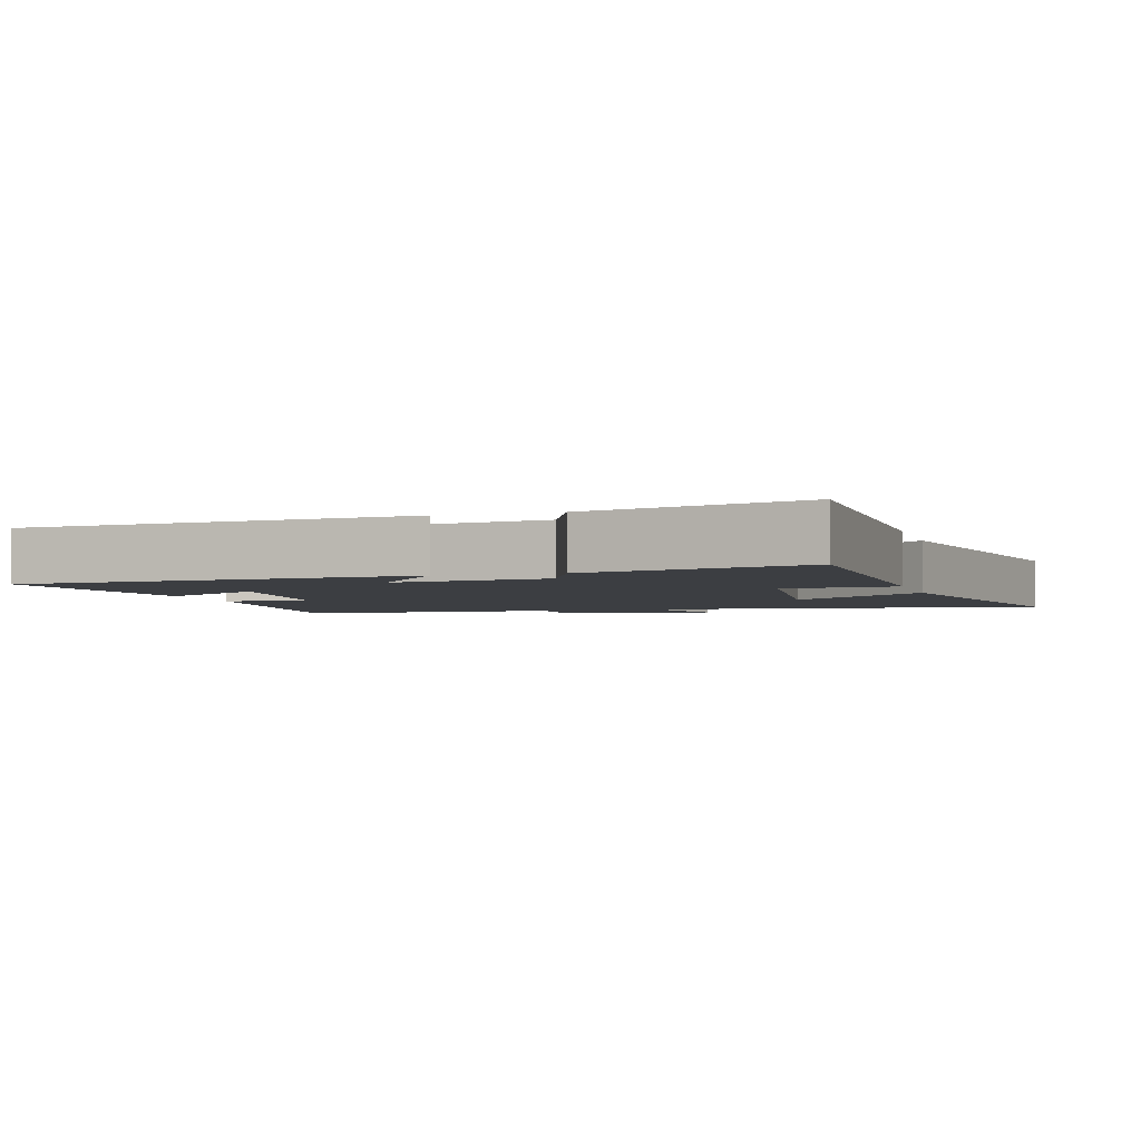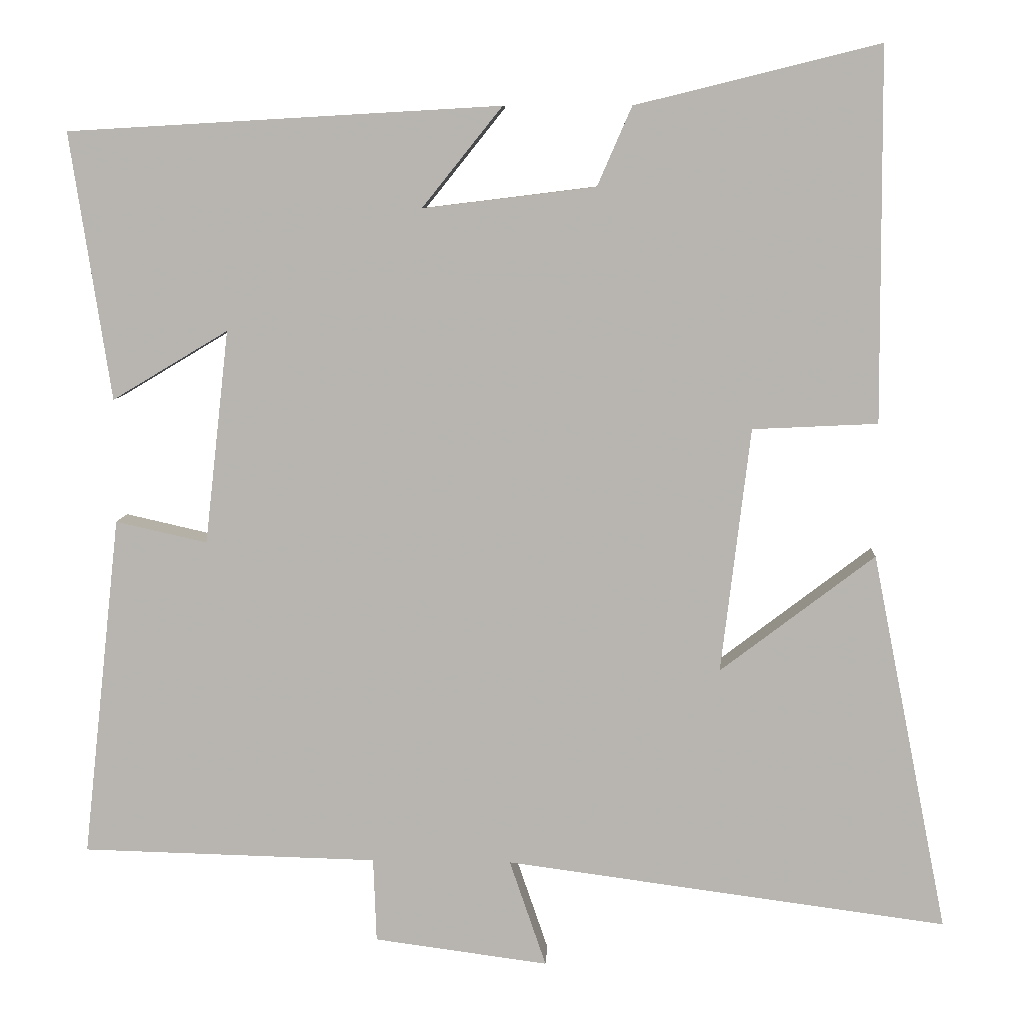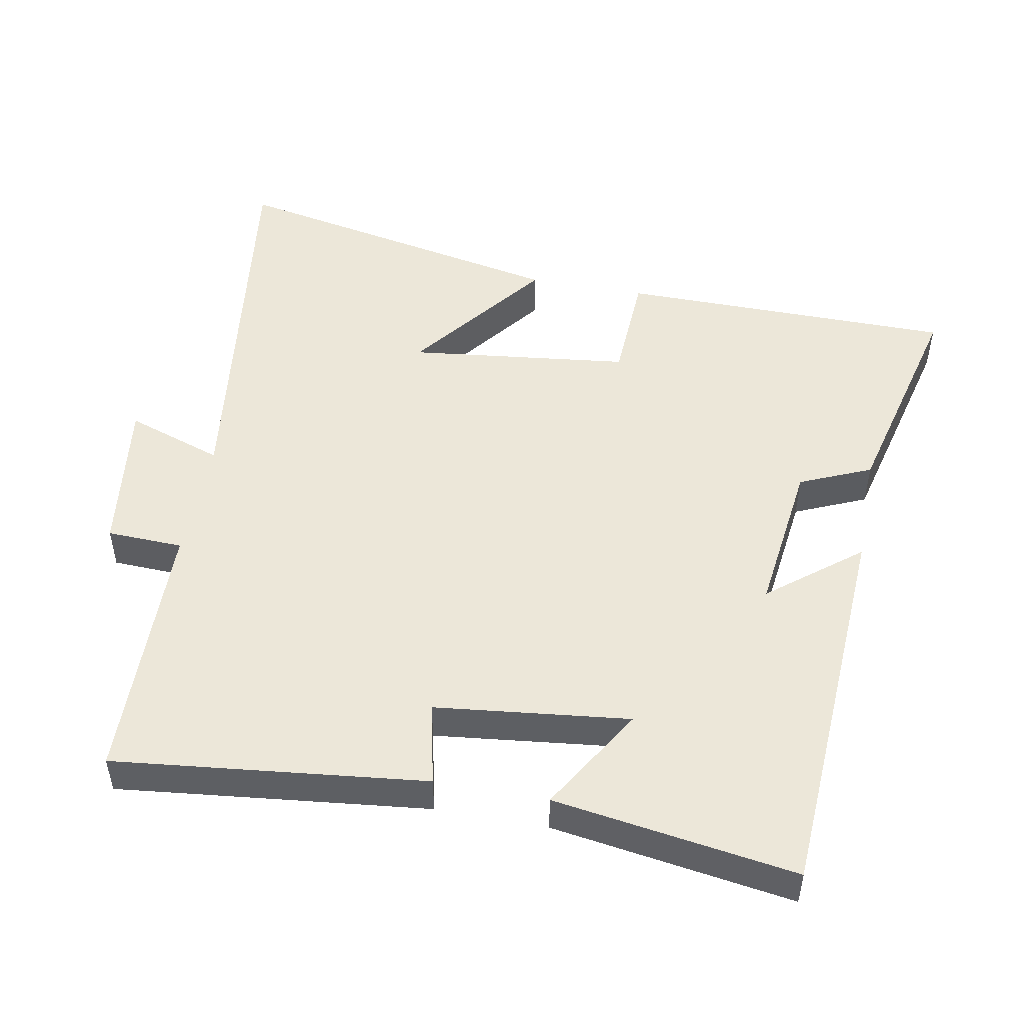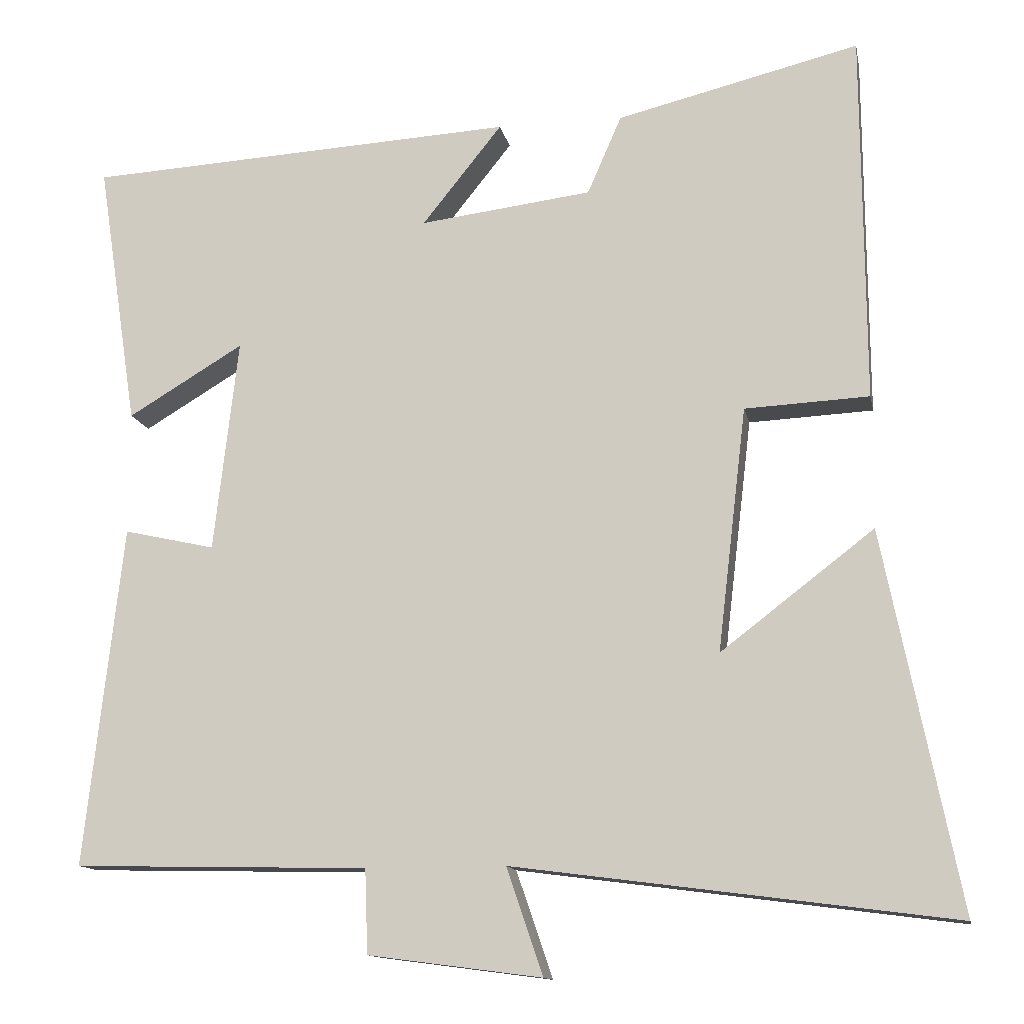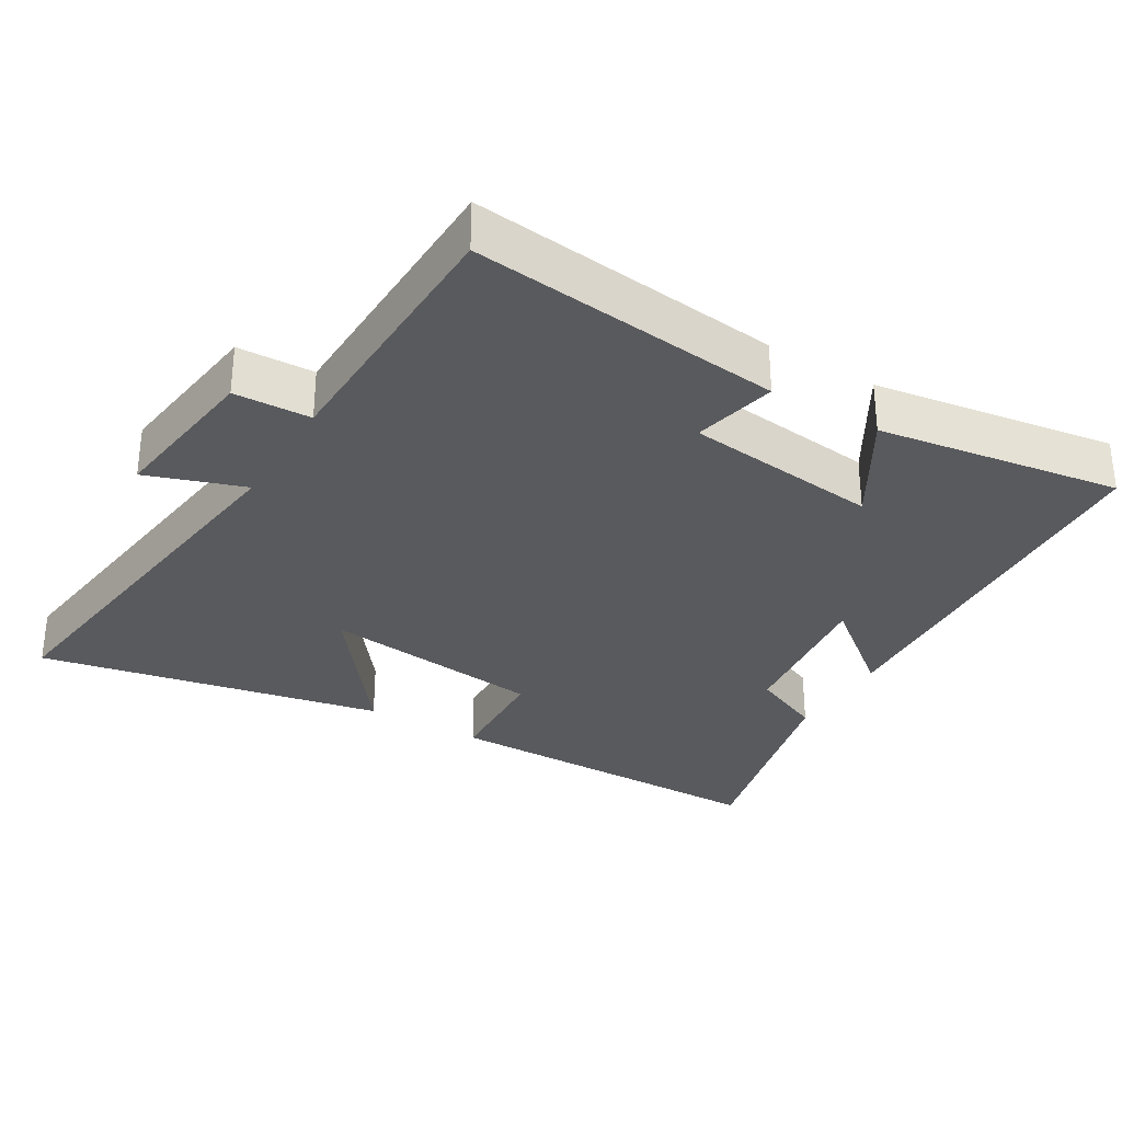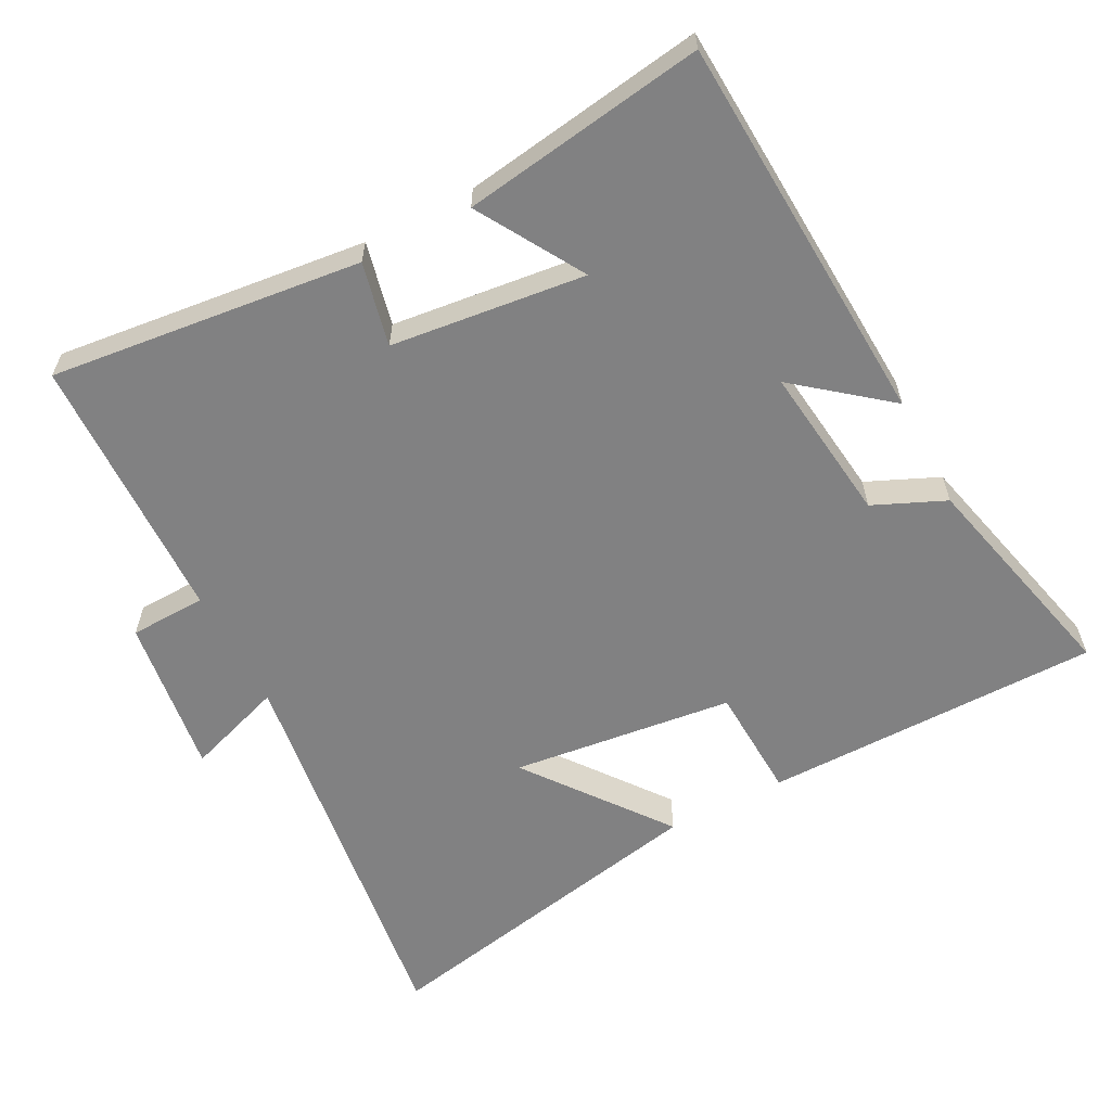
<metadata>
{"format":"obj","ext":"obj","renderer":"f3d","projection":"perspective","resolution":1024,"background":"white","views":[{"elev":-3.3,"azim":16.8,"up":"+Y"},{"elev":8.1,"azim":3.1,"up":"+Z"},{"elev":49.6,"azim":-79.4,"up":"+Y"},{"elev":-13.0,"azim":11.0,"up":"+Z"},{"elev":-31.4,"azim":-120.8,"up":"+Y"},{"elev":-60.5,"azim":-62.5,"up":"+Y"}]}
</metadata>
<code>
v 0.497 0.07 0.578
v 0.5 0.07 0.093
v 0.337 0.07 0.085
v 0.299 0.07 -0.235
v 0.5 0.07 -0.081
v 0.599 0.07 -0.576
v 0.022 0.07 -0.5
v 0.07 0.07 -0.64
v -0.158 0.07 -0.61
v -0.162 0.07 -0.5
v -0.55 0.07 -0.491
v -0.5 0.07 -0.043
v -0.38 0.07 -0.07
v -0.348 0.07 0.21
v -0.5 0.07 0.119
v -0.553 0.07 0.468
v 0.013 0.07 0.5
v -0.092 0.07 0.369
v 0.134 0.07 0.397
v 0.179 0.07 0.5
v 0.497 0 0.578
v 0.5 0 0.093
v 0.337 0 0.085
v 0.299 0 -0.235
v 0.5 0 -0.081
v 0.599 0 -0.576
v 0.022 0 -0.5
v 0.07 0 -0.64
v -0.158 0 -0.61
v -0.162 0 -0.5
v -0.55 0 -0.491
v -0.5 0 -0.043
v -0.38 0 -0.07
v -0.348 0 0.21
v -0.5 0 0.119
v -0.553 0 0.468
v 0.013 0 0.5
v -0.092 0 0.369
v 0.134 0 0.397
v 0.179 0 0.5
f 1 2 3
f 20 1 3
f 19 20 3
f 18 19 3 4
f 16 17 18
f 15 16 18
f 14 15 18
f 13 14 18 4
f 12 13 4
f 11 12 4
f 10 11 4
f 7 8 9 10
f 7 10 4
f 4 5 6 7
f 23 22 21
f 23 21 40
f 23 40 39
f 24 23 39 38
f 38 37 36
f 38 36 35
f 38 35 34
f 24 38 34 33
f 24 33 32
f 24 32 31
f 24 31 30
f 30 29 28 27
f 24 30 27
f 27 26 25 24
f 1 21 22 2
f 2 22 23 3
f 3 23 24 4
f 4 24 25 5
f 5 25 26 6
f 6 26 27 7
f 7 27 28 8
f 8 28 29 9
f 9 29 30 10
f 10 30 31 11
f 11 31 32 12
f 12 32 33 13
f 13 33 34 14
f 14 34 35 15
f 15 35 36 16
f 16 36 37 17
f 17 37 38 18
f 18 38 39 19
f 19 39 40 20
f 20 40 21 1

</code>
